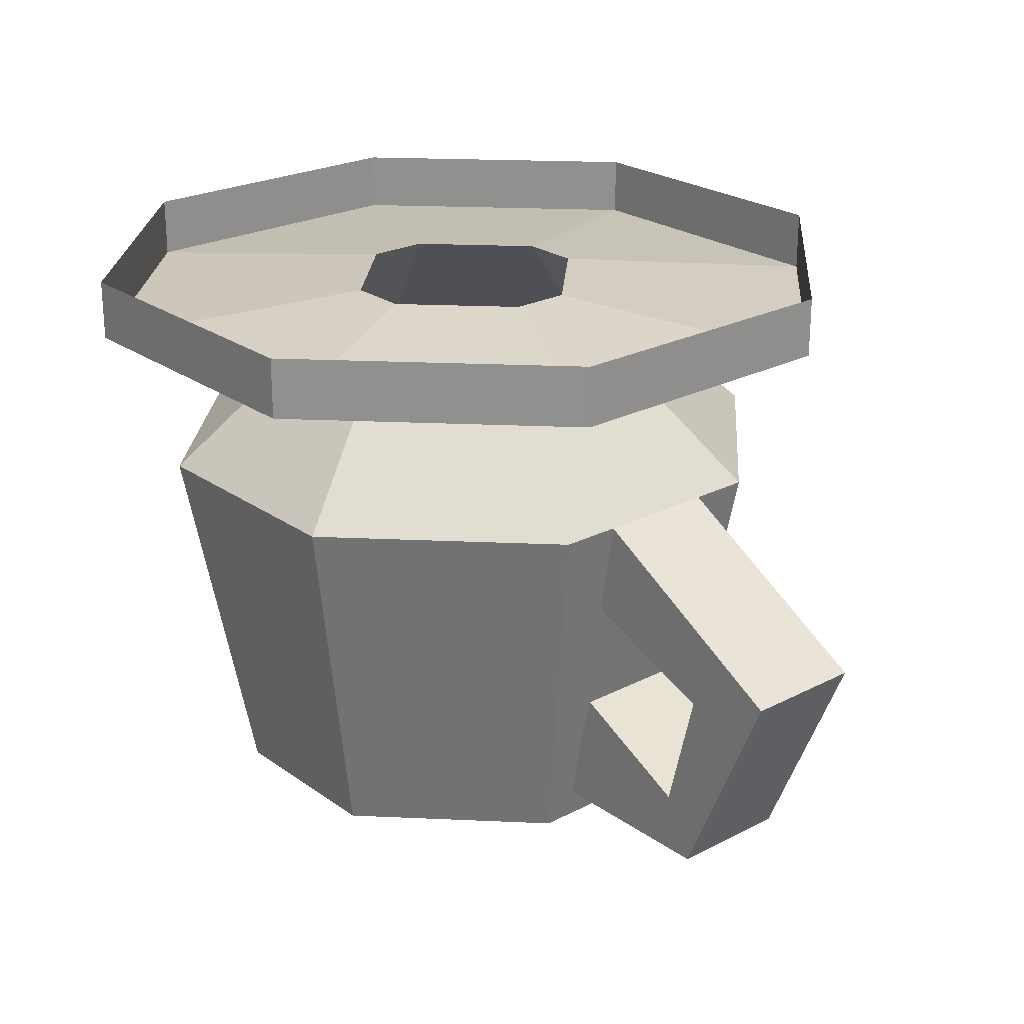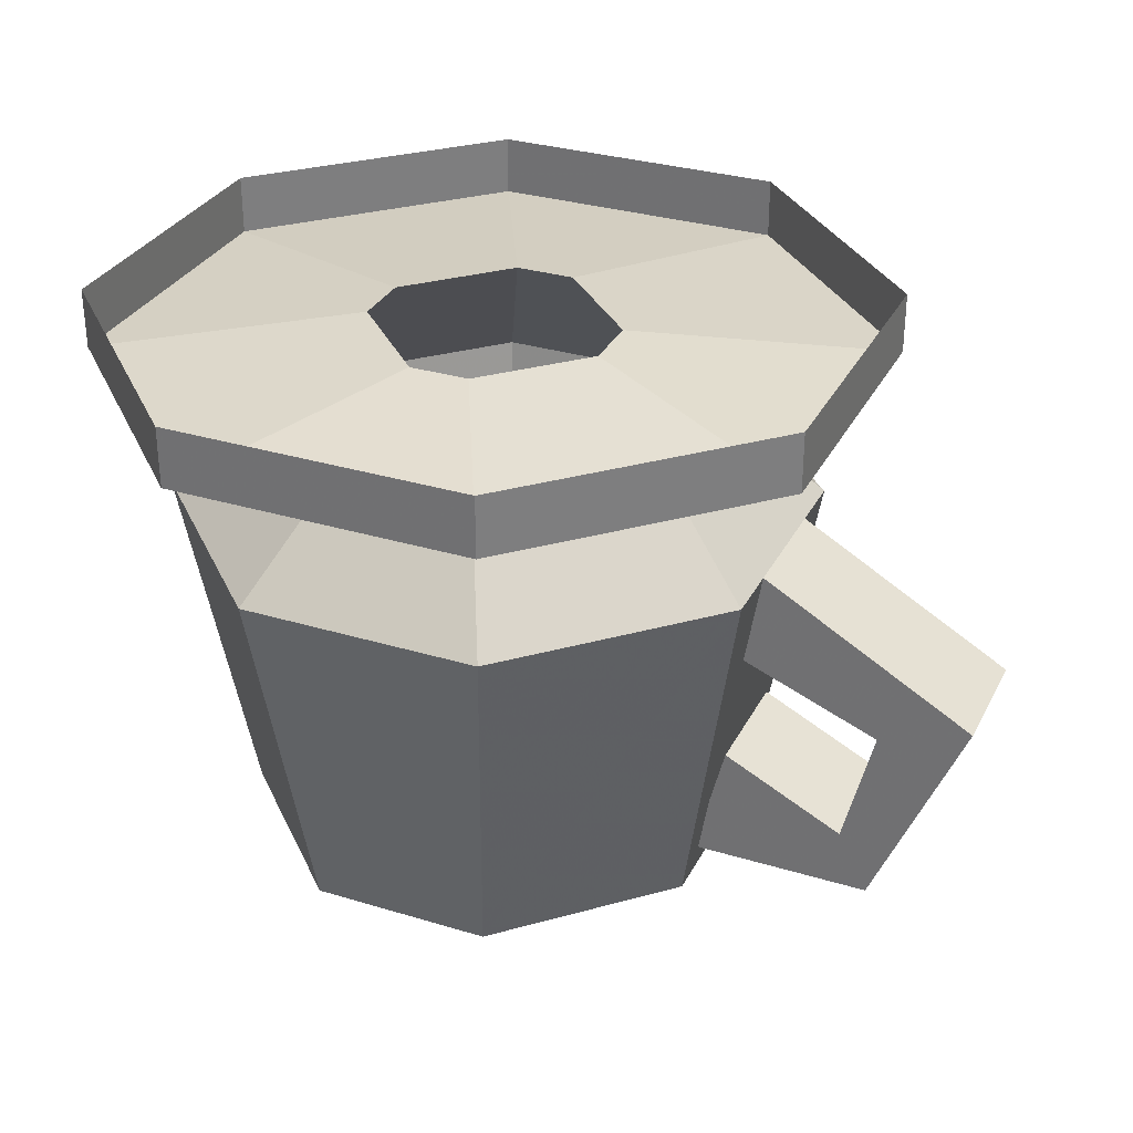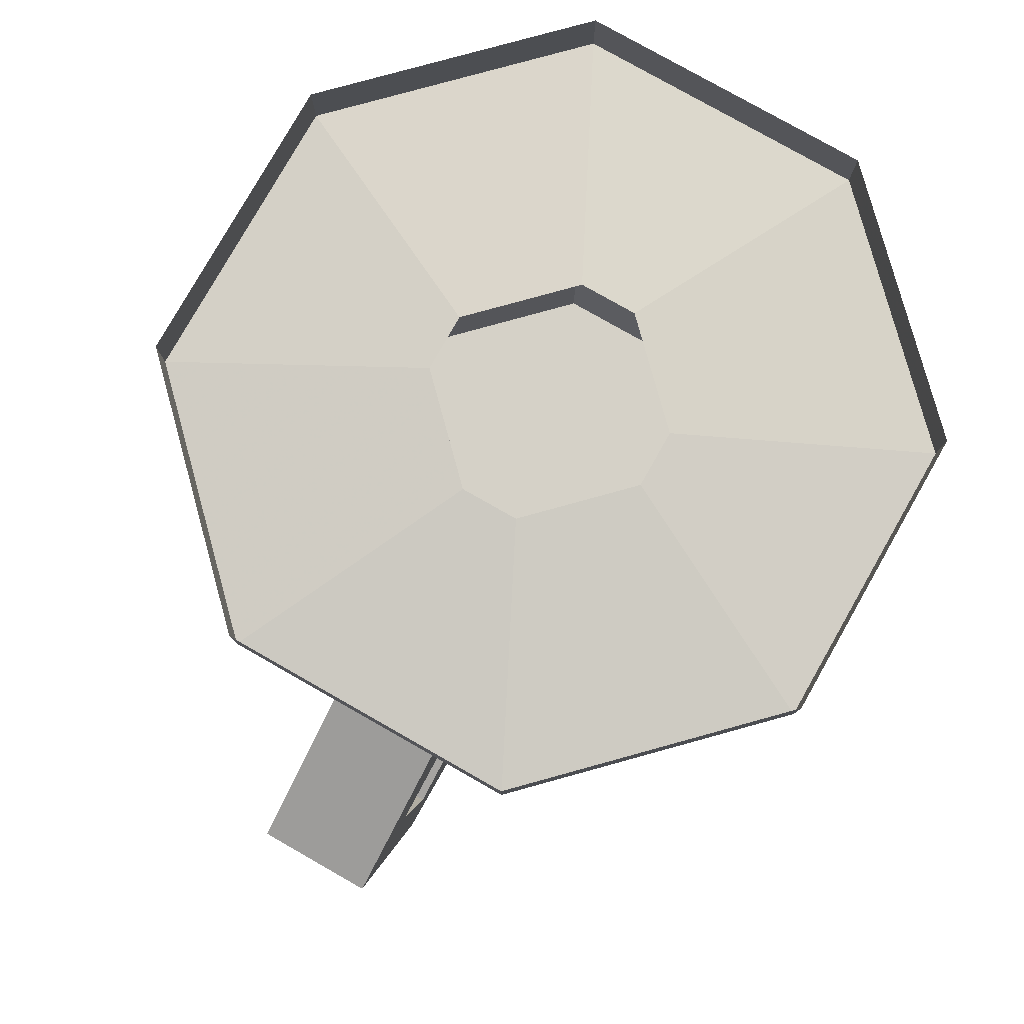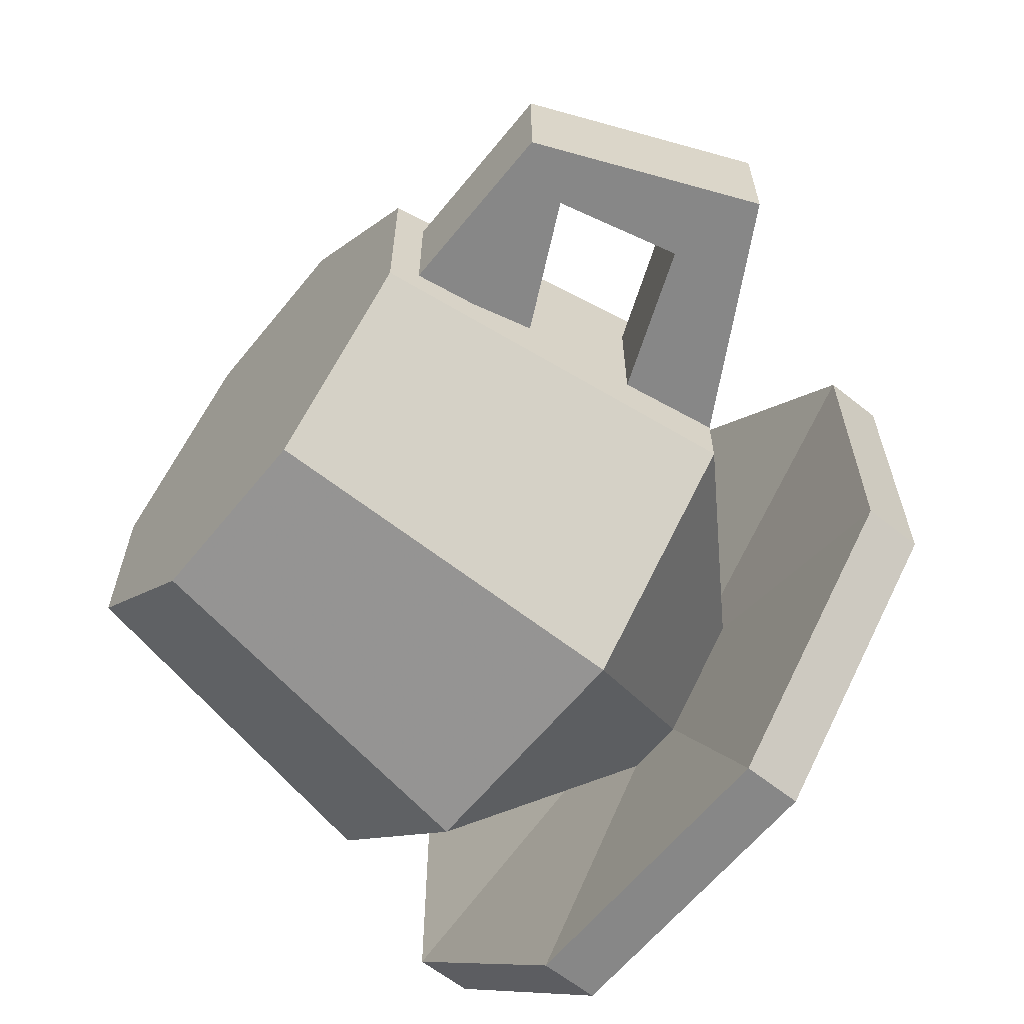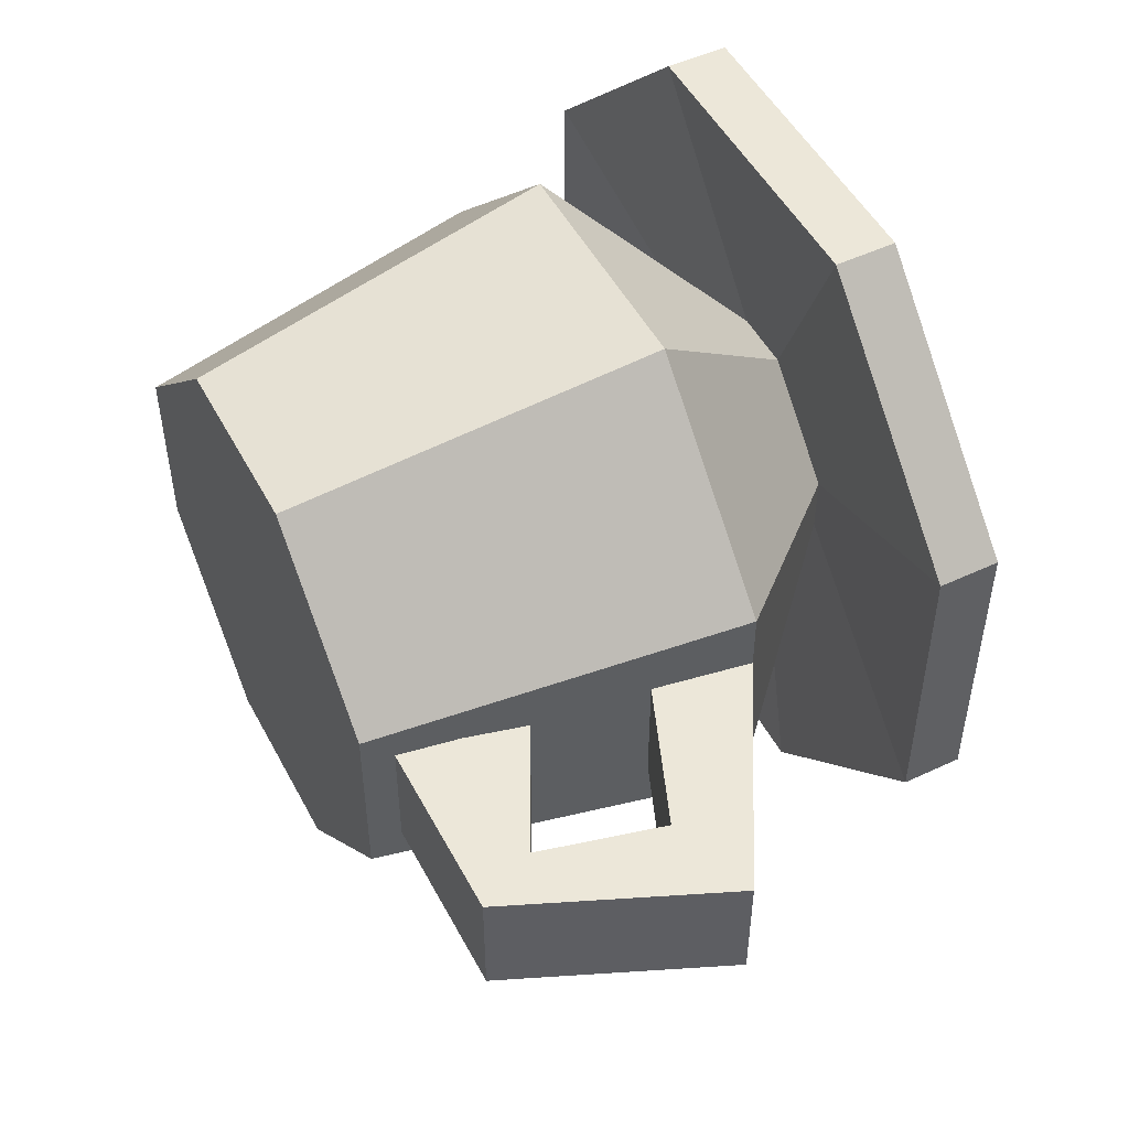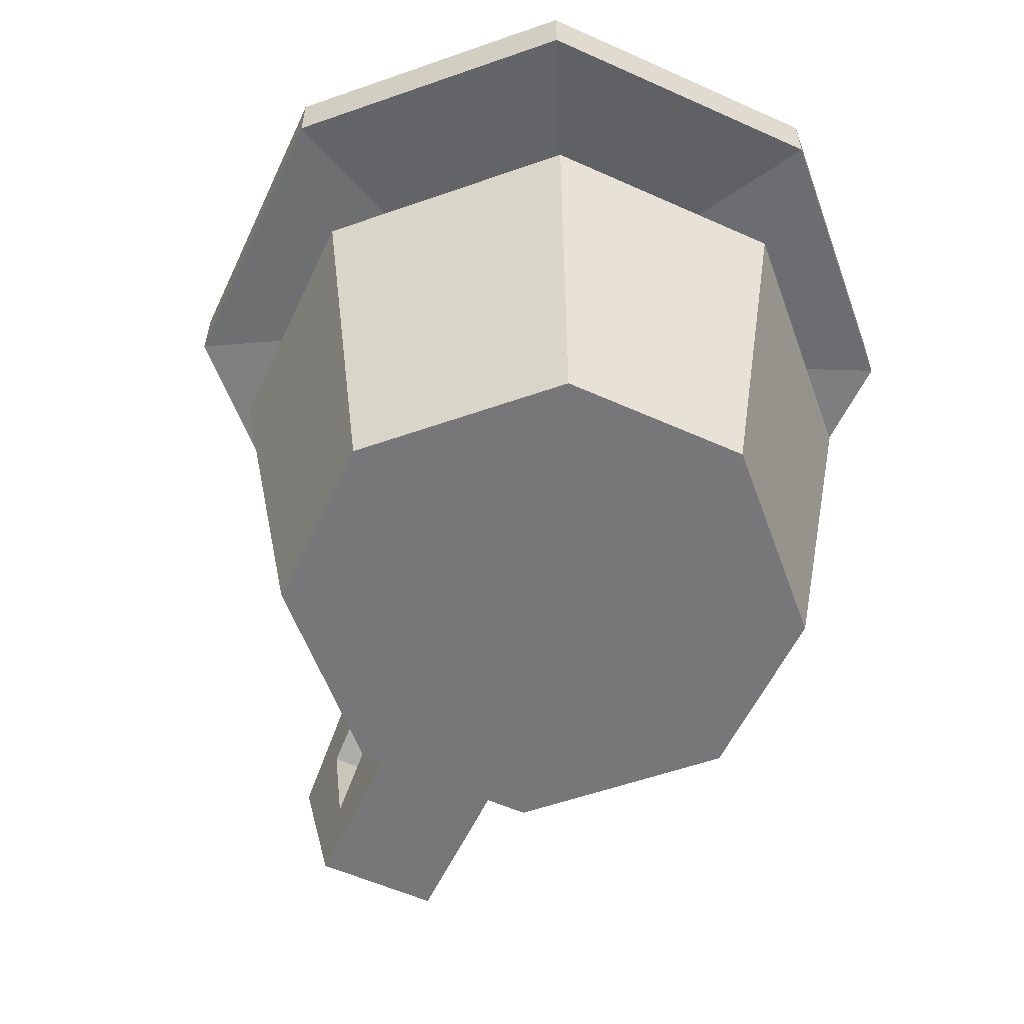
<metadata>
{"format":"obj","ext":"obj","renderer":"f3d","projection":"perspective","resolution":1024,"background":"white","views":[{"elev":23.9,"azim":49.3,"up":"+Y"},{"elev":31.2,"azim":23.4,"up":"+Y"},{"elev":79.5,"azim":119.6,"up":"+Y"},{"elev":-62.4,"azim":51.0,"up":"+Z"},{"elev":50.2,"azim":62.7,"up":"+Z"},{"elev":-57.2,"azim":-115.0,"up":"+Y"}]}
</metadata>
<code>
v -0.03906 -0.007812 0
v -0.1016 -0.01562 -0.03125
v -0.04688 -0.01562 -0.08594
v -0.01562 -0.007812 -0.02344
v -0.03906 -0.05469 -0.07031
v -0.08594 -0.05469 -0.02344
v -0.03906 -0.007812 0.01562
v -0.1016 -0.01562 0.04688
v -0.1016 0 0.04688
v -0.1016 0 -0.03125
v -0.04688 0 -0.08594
v 0.03125 -0.01562 -0.08594
v 0 -0.007812 -0.02344
v 0.02344 -0.05469 -0.07031
v 0.01562 -0.1484 -0.05469
v -0.03125 -0.1484 -0.05469
v -0.07031 -0.1484 -0.01562
v -0.08594 -0.05469 0.03906
v -0.01562 -0.007812 0.03906
v -0.04688 -0.01562 0.1016
v -0.04688 0 0.1016
v 0.08594 -0.01562 -0.03125
v 0.02344 -0.007812 0
v 0.07031 -0.05469 -0.02344
v 0.05469 -0.1484 -0.01562
v 0.03906 -0.1484 -0.007812
v 0.007812 -0.1484 -0.03906
v -0.02344 -0.1484 -0.03906
v -0.05469 -0.1484 -0.007812
v -0.07031 -0.1484 0.03125
v -0.03906 -0.05469 0.08594
v 0 -0.007812 0.03906
v 0.03125 -0.01562 0.1016
v 0.03125 0 0.1016
v 0.08594 -0.01562 0.04688
v 0.02344 -0.007812 0.01562
v 0.07031 -0.05469 0.03906
v 0.05469 -0.1484 0.03125
v 0.03906 -0.1484 0.02344
v -0.007812 -0.1484 0.007812
v -0.05469 -0.1484 0.02344
v -0.03125 -0.1484 0.07031
v 0.02344 -0.05469 0.08594
v 0.08594 0 0.04688
v 0.03125 0 -0.08594
v 0.08594 0 -0.03125
v 0.01562 -0.1484 0.07031
v 0.007812 -0.1484 0.05469
v -0.02344 -0.1484 0.05469
v 0.0625 -0.07812 0.02344
v 0.1016 -0.09375 0.02344
v 0.125 -0.08594 0.02344
v 0.07031 -0.05469 0.02344
v 0.07031 -0.05469 -0.007812
v 0.125 -0.08594 -0.007812
v 0.1016 -0.09375 -0.007812
v 0.0625 -0.07812 -0.007812
v 0.09375 -0.125 -0.007812
v 0.09375 -0.125 0.02344
v 0.1016 -0.1406 0.02344
v 0.1016 -0.1406 -0.007812
v 0.05469 -0.1406 0.02344
v 0.0625 -0.1094 0.02344
v 0.0625 -0.1094 -0.007812
v 0.05469 -0.1406 -0.007812
v 0 -0.007812 -0.02344
v 0 -0.007812 -0.02344
v 0 -0.007812 -0.02344
v 0 -0.007812 -0.02344
v 0 -0.007812 -0.02344
v 0 -0.007812 -0.02344
v 0 -0.007812 -0.02344
v 0 -0.007812 -0.02344
f 1 2 3
f 1 3 4
f 1 4 5
f 1 5 6
f 1 6 7
f 1 7 2
f 2 7 8
f 3 12 13
f 3 13 4
f 4 13 14
f 4 14 5
f 5 14 15
f 5 15 16
f 5 16 6
f 6 16 17
f 6 17 18
f 6 18 7
f 7 18 19
f 7 19 8
f 8 19 20
f 13 12 22
f 13 22 23
f 13 23 24
f 13 24 14
f 14 24 25
f 14 25 15
f 15 25 26
f 15 26 27
f 15 27 16
f 16 27 28
f 16 28 17
f 17 28 29
f 17 29 30
f 17 30 18
f 18 30 31
f 18 31 19
f 19 31 32
f 19 32 20
f 20 32 33
f 23 22 35
f 23 35 36
f 23 36 37
f 23 37 24
f 24 37 38
f 24 38 25
f 25 38 39
f 25 39 26
f 29 41 30
f 30 41 42
f 30 42 31
f 31 42 43
f 31 43 32
f 32 43 36
f 32 36 33
f 33 36 35
f 43 42 47
f 43 47 37
f 43 37 36
f 37 47 38
f 38 47 48
f 38 48 39
f 41 49 42
f 42 49 47
f 47 49 48
f 2 8 9
f 2 9 10
f 2 10 3
f 3 10 11
f 3 11 12
f 8 20 21
f 8 21 9
f 20 33 34
f 20 34 21
f 33 35 44
f 33 44 34
f 45 46 22
f 45 22 12
f 45 12 11
f 46 44 35
f 46 35 22
f 50 51 52
f 50 52 53
f 53 52 54
f 54 52 55
f 54 55 56
f 54 56 57
f 57 56 50
f 50 56 51
f 51 56 58
f 51 58 59
f 51 59 60
f 51 60 52
f 52 60 55
f 55 60 61
f 55 61 58
f 55 58 56
f 62 60 59
f 62 59 63
f 63 59 64
f 64 59 58
f 64 58 61
f 64 61 65
f 65 61 62
f 62 61 60
f 26 39 40
f 26 40 27
f 27 40 28
f 28 40 29
f 29 40 41
f 39 48 40
f 40 48 49
f 40 49 41

</code>
